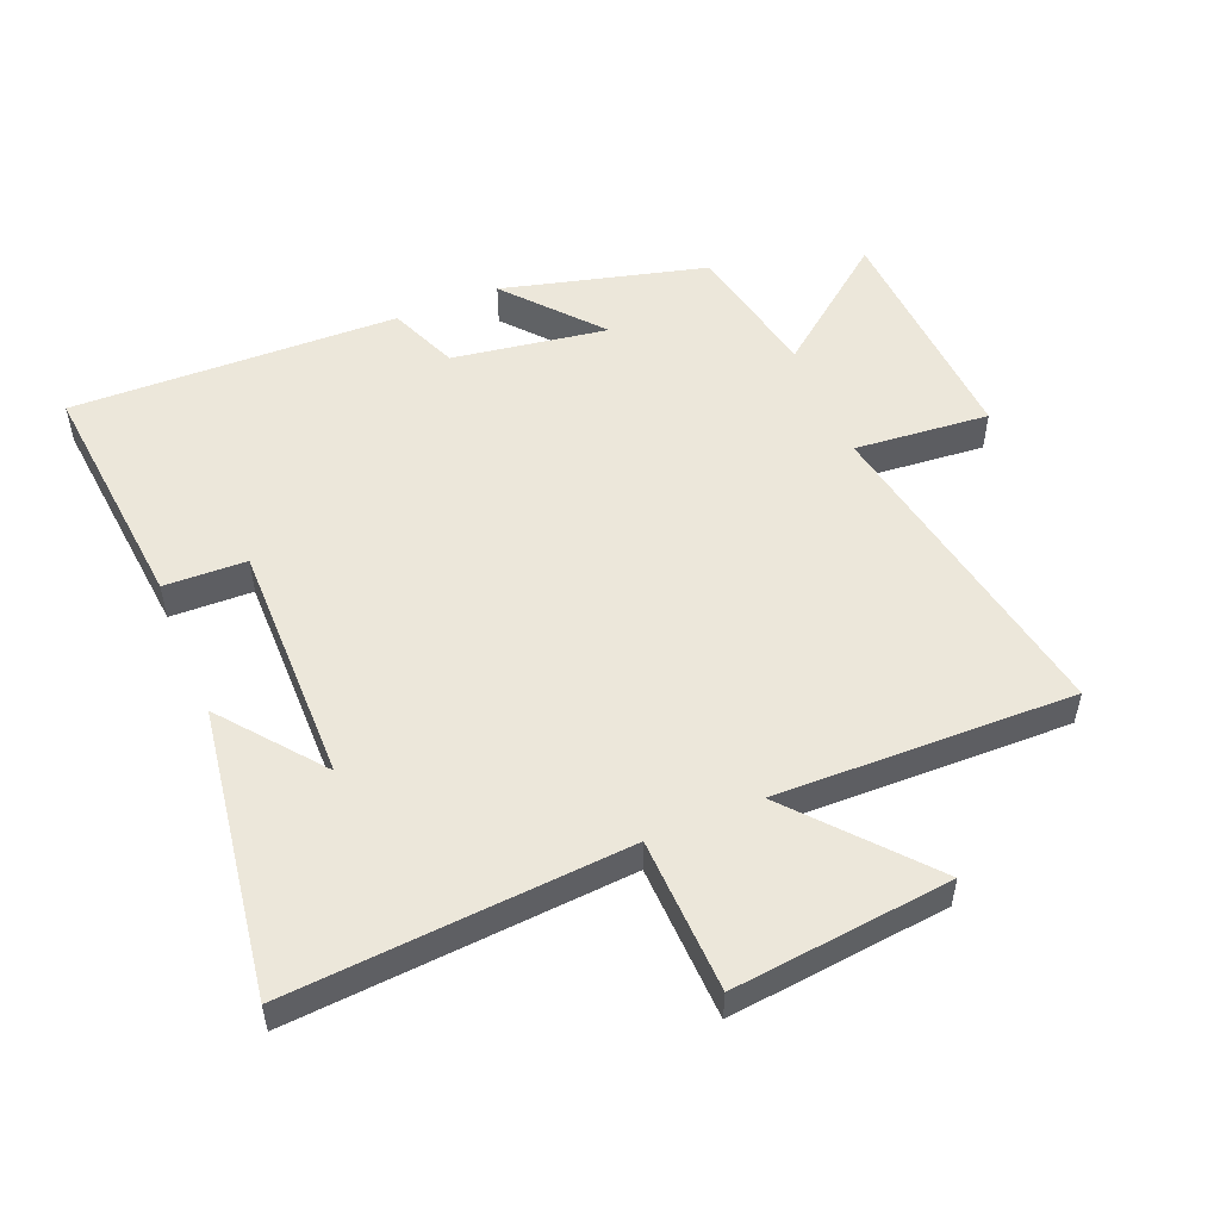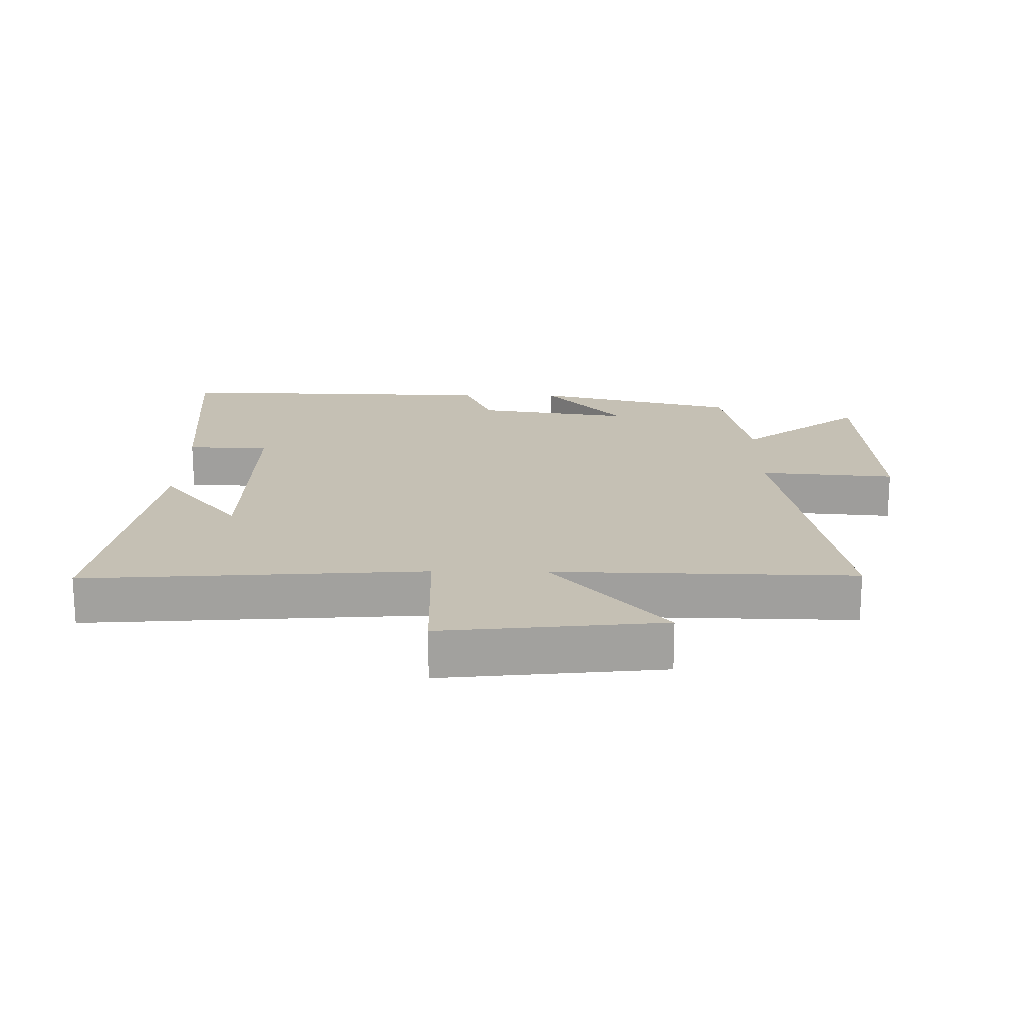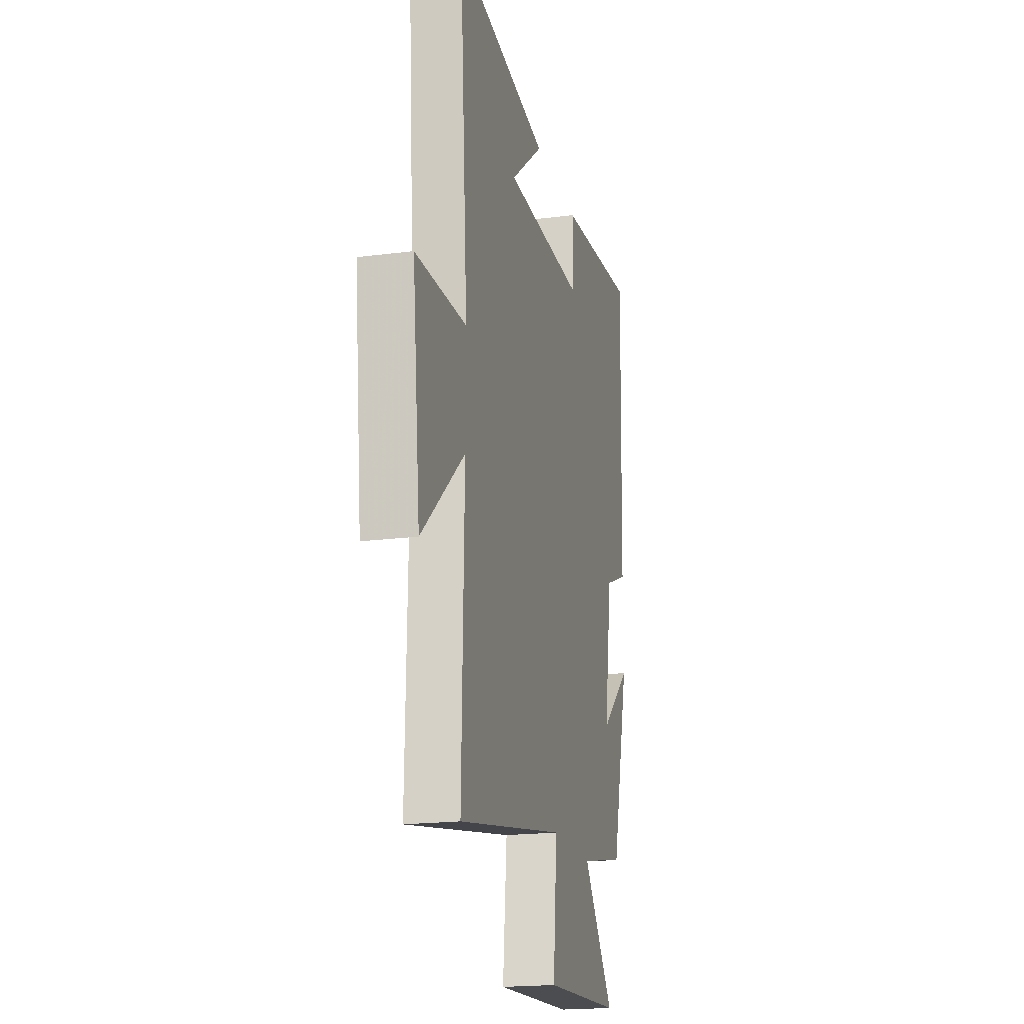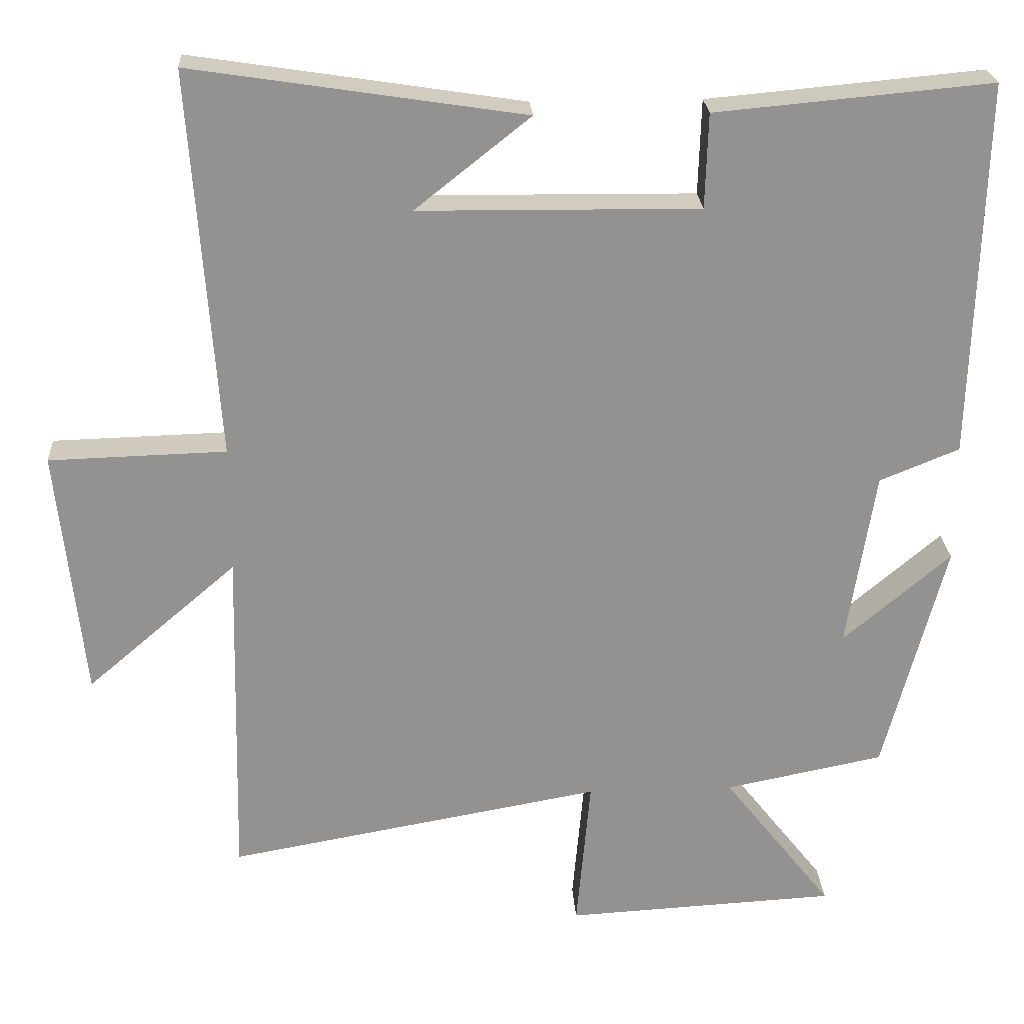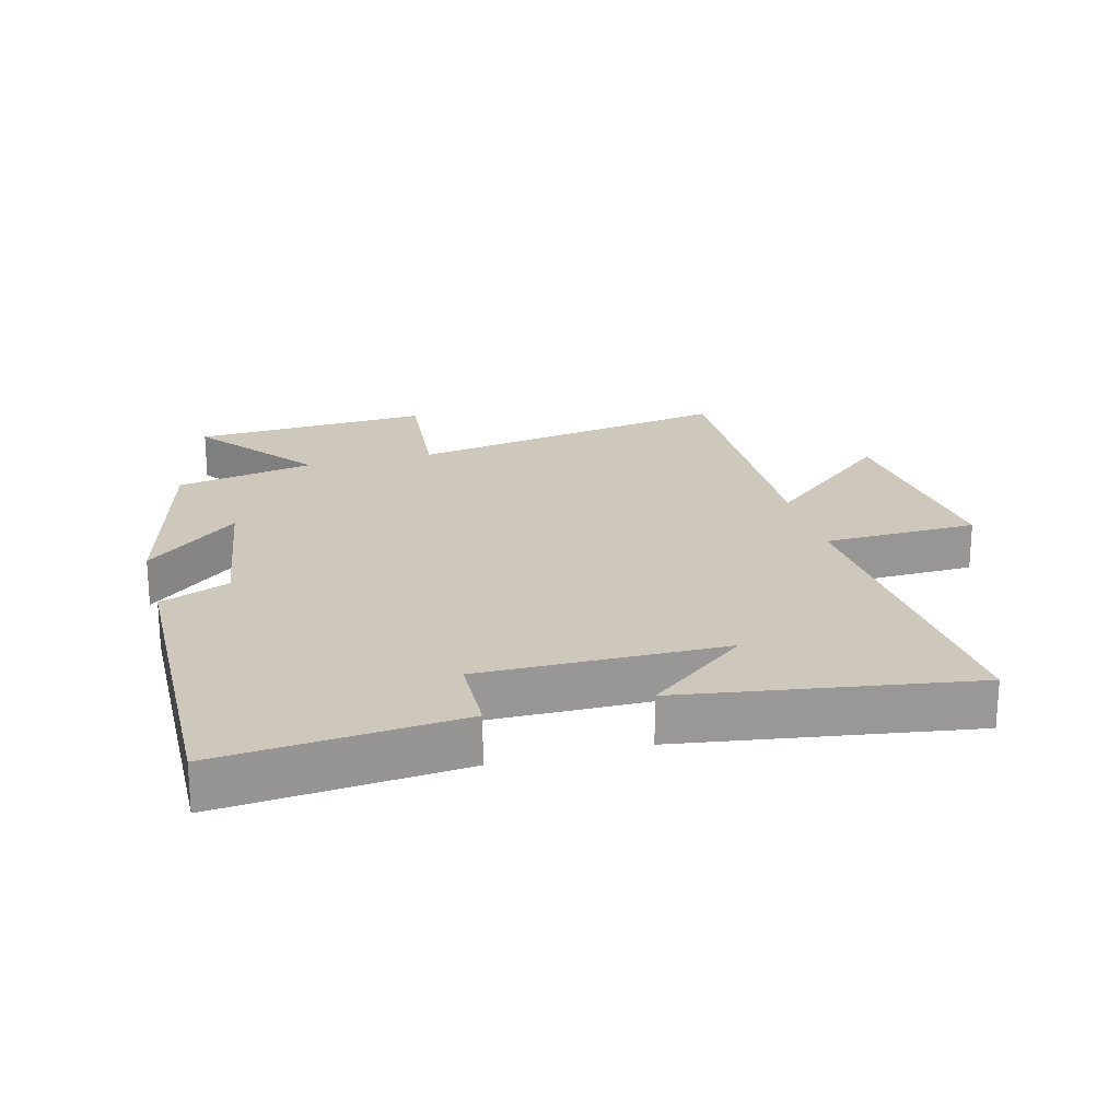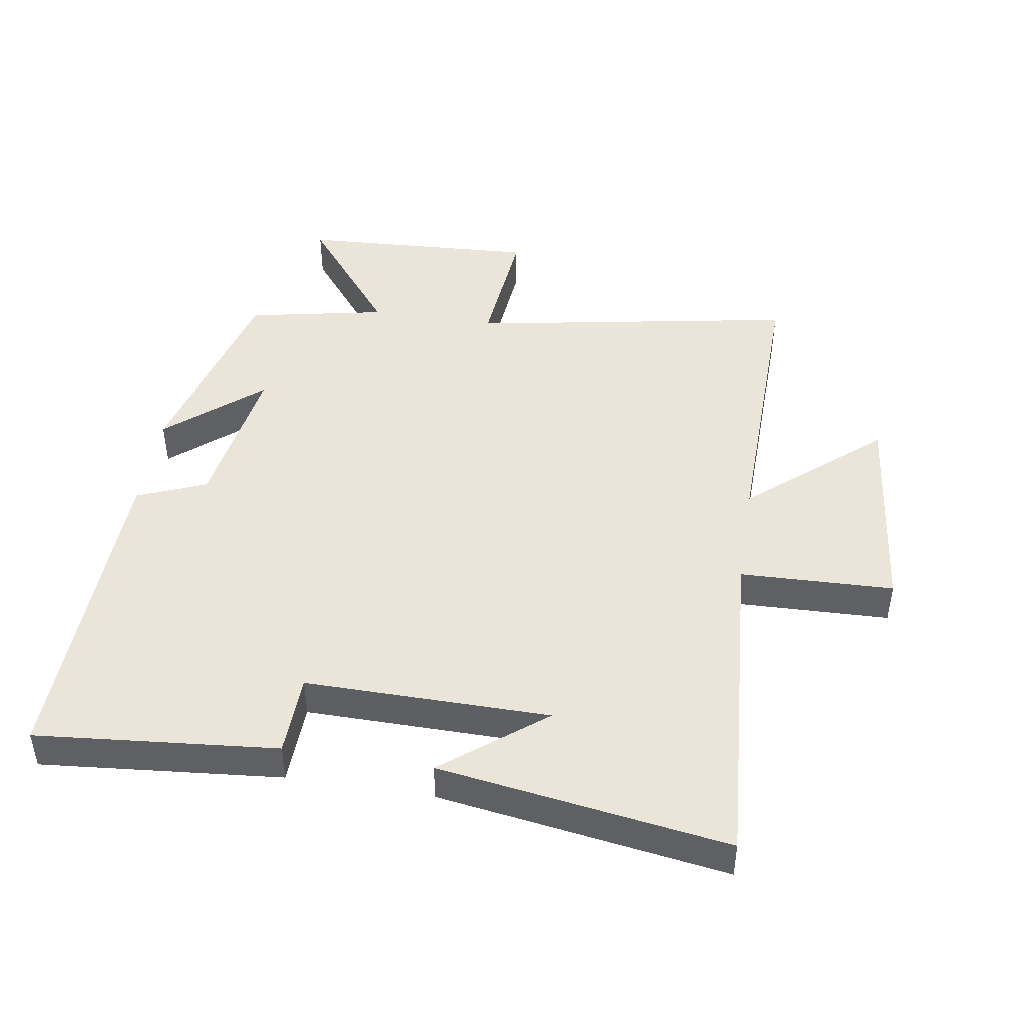
<metadata>
{"format":"obj","ext":"obj","renderer":"f3d","projection":"perspective","resolution":1024,"background":"white","views":[{"elev":52.5,"azim":67.4,"up":"+Y"},{"elev":18.3,"azim":90.7,"up":"+Y"},{"elev":-19.2,"azim":103.7,"up":"+Z"},{"elev":23.8,"azim":176.6,"up":"+Z"},{"elev":21.8,"azim":-14.9,"up":"+Y"},{"elev":45.4,"azim":9.0,"up":"+Y"}]}
</metadata>
<code>
v 0.537 0.07 0.569
v 0.5 0.07 0.044
v 0.74 0.07 0.037
v 0.704 0.07 -0.303
v 0.5 0.07 -0.128
v 0.511 0.07 -0.591
v 0.001 0.07 -0.5
v 0.02 0.07 -0.71
v -0.35 0.07 -0.69
v -0.201 0.07 -0.5
v -0.417 0.07 -0.457
v -0.5 0.07 -0.139
v -0.354 0.07 -0.263
v -0.392 0.07 -0.021
v -0.5 0.07 0.023
v -0.514 0.07 0.534
v -0.14 0.07 0.5
v -0.136 0.07 0.372
v 0.244 0.07 0.376
v 0.088 0.07 0.5
v 0.537 0 0.569
v 0.5 0 0.044
v 0.74 0 0.037
v 0.704 0 -0.303
v 0.5 0 -0.128
v 0.511 0 -0.591
v 0.001 0 -0.5
v 0.02 0 -0.71
v -0.35 0 -0.69
v -0.201 0 -0.5
v -0.417 0 -0.457
v -0.5 0 -0.139
v -0.354 0 -0.263
v -0.392 0 -0.021
v -0.5 0 0.023
v -0.514 0 0.534
v -0.14 0 0.5
v -0.136 0 0.372
v 0.244 0 0.376
v 0.088 0 0.5
f 19 20 1
f 16 17 18
f 15 16 18
f 14 15 18
f 13 14 18 19
f 10 11 12 13
f 19 1 2
f 13 19 2
f 10 13 2
f 7 8 9 10
f 5 6 7
f 5 7 10 2
f 2 3 4 5
f 21 40 39
f 38 37 36
f 38 36 35
f 38 35 34
f 39 38 34 33
f 33 32 31 30
f 22 21 39
f 22 39 33
f 22 33 30
f 30 29 28 27
f 27 26 25
f 22 30 27 25
f 25 24 23 22
f 1 21 22 2
f 2 22 23 3
f 3 23 24 4
f 4 24 25 5
f 5 25 26 6
f 6 26 27 7
f 7 27 28 8
f 8 28 29 9
f 9 29 30 10
f 10 30 31 11
f 11 31 32 12
f 12 32 33 13
f 13 33 34 14
f 14 34 35 15
f 15 35 36 16
f 16 36 37 17
f 17 37 38 18
f 18 38 39 19
f 19 39 40 20
f 20 40 21 1

</code>
